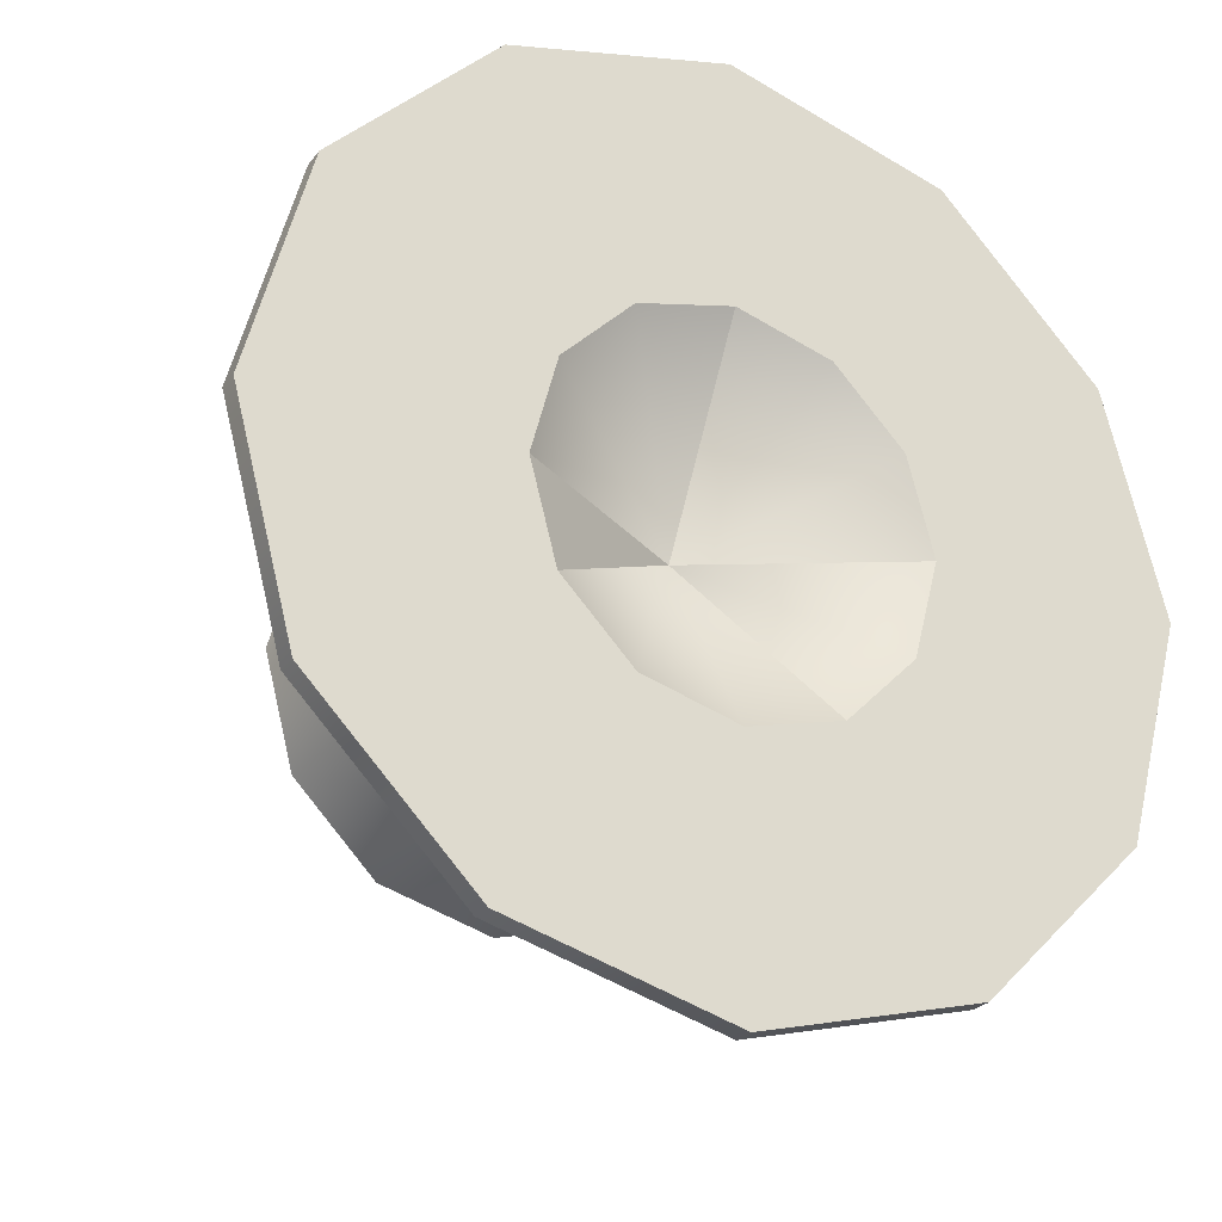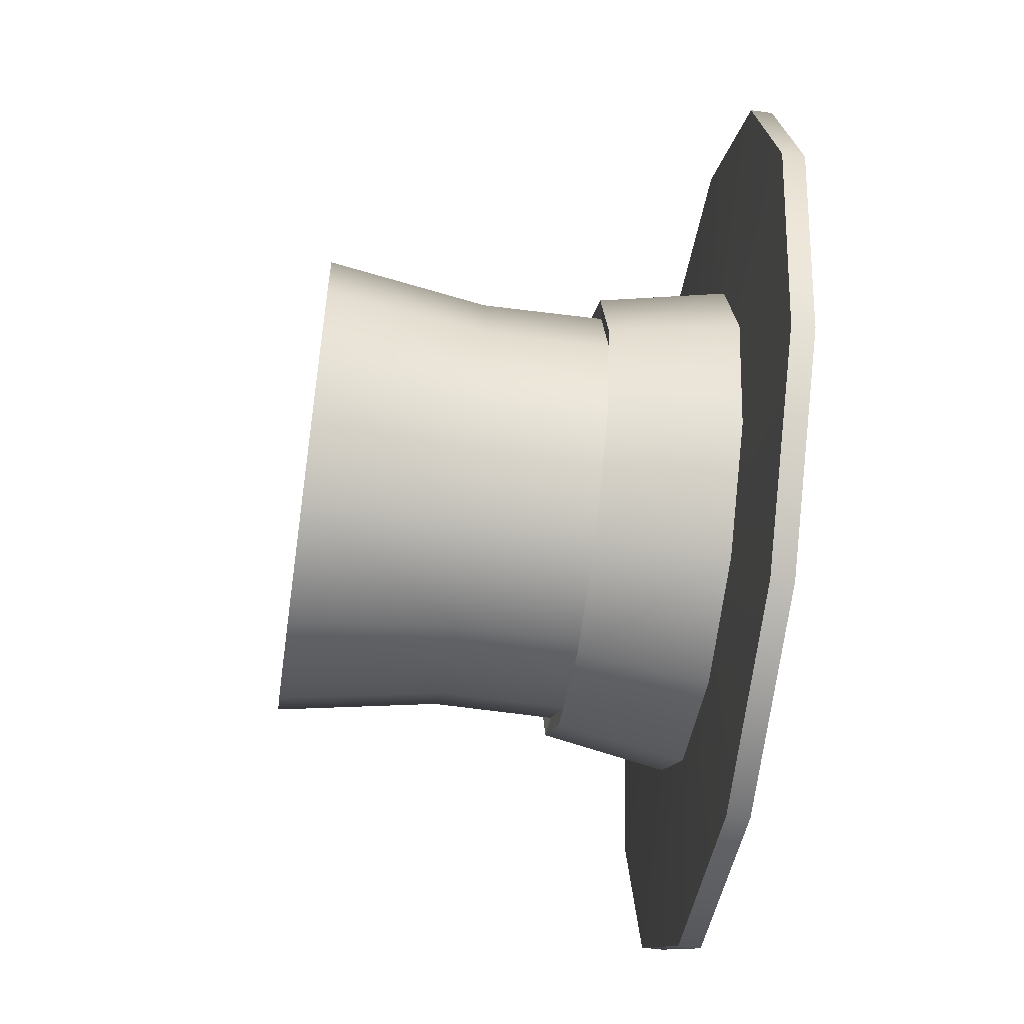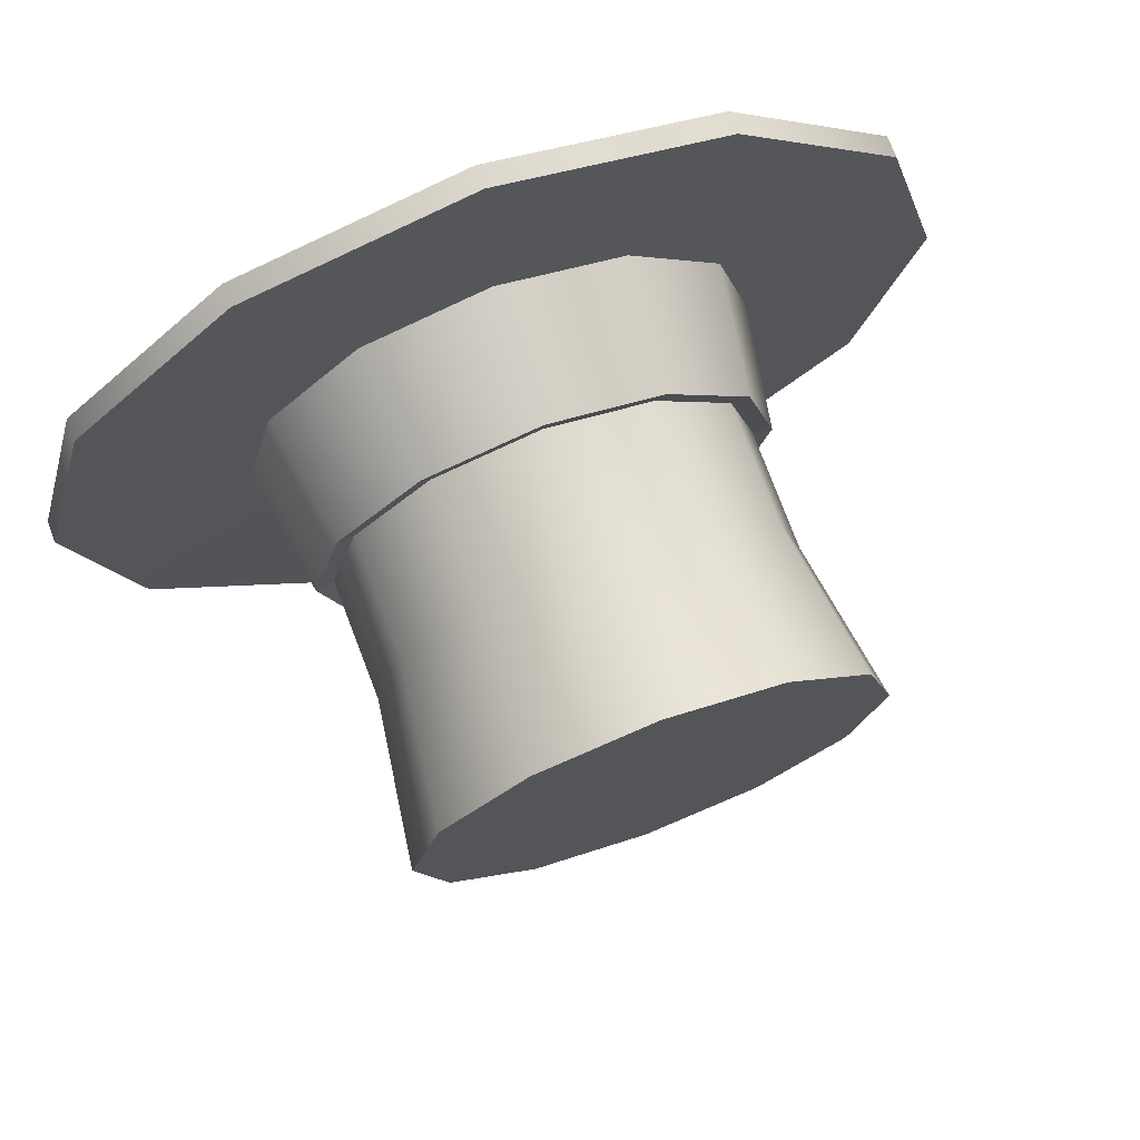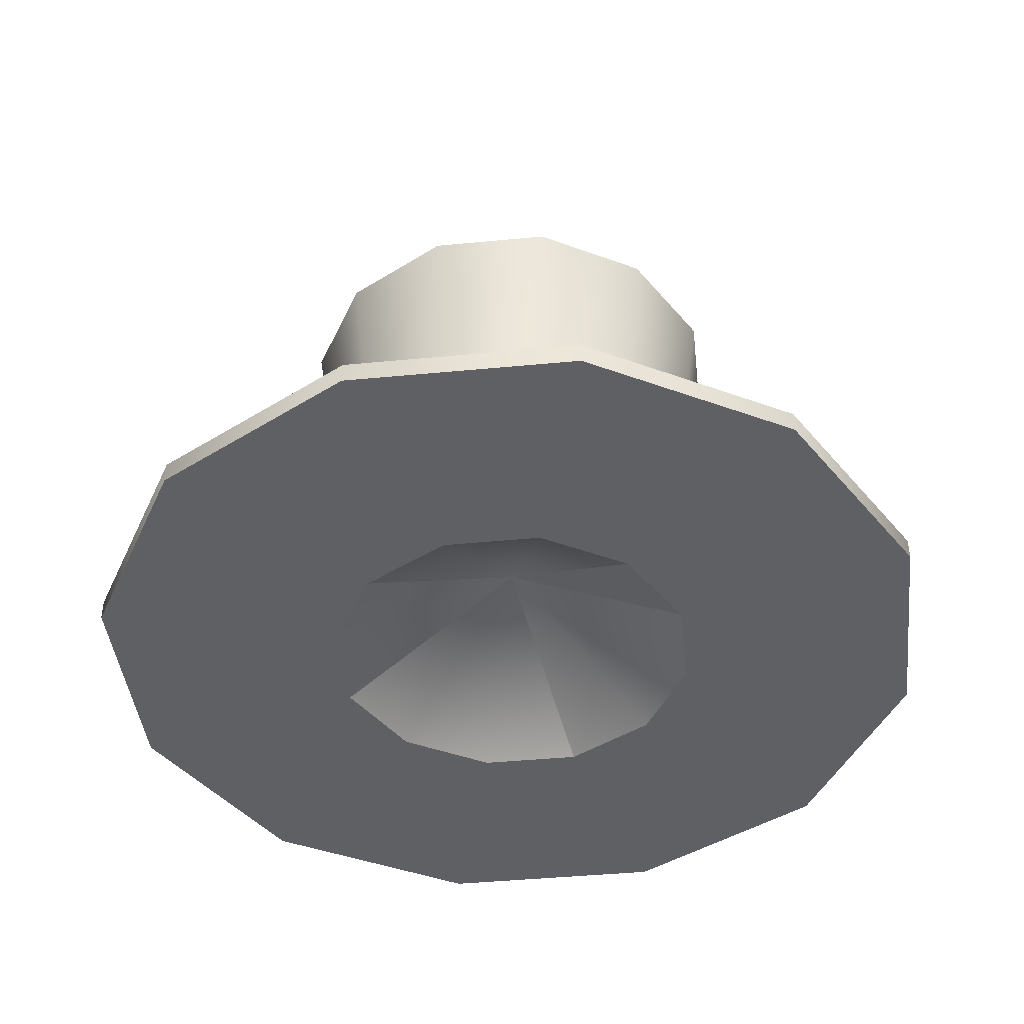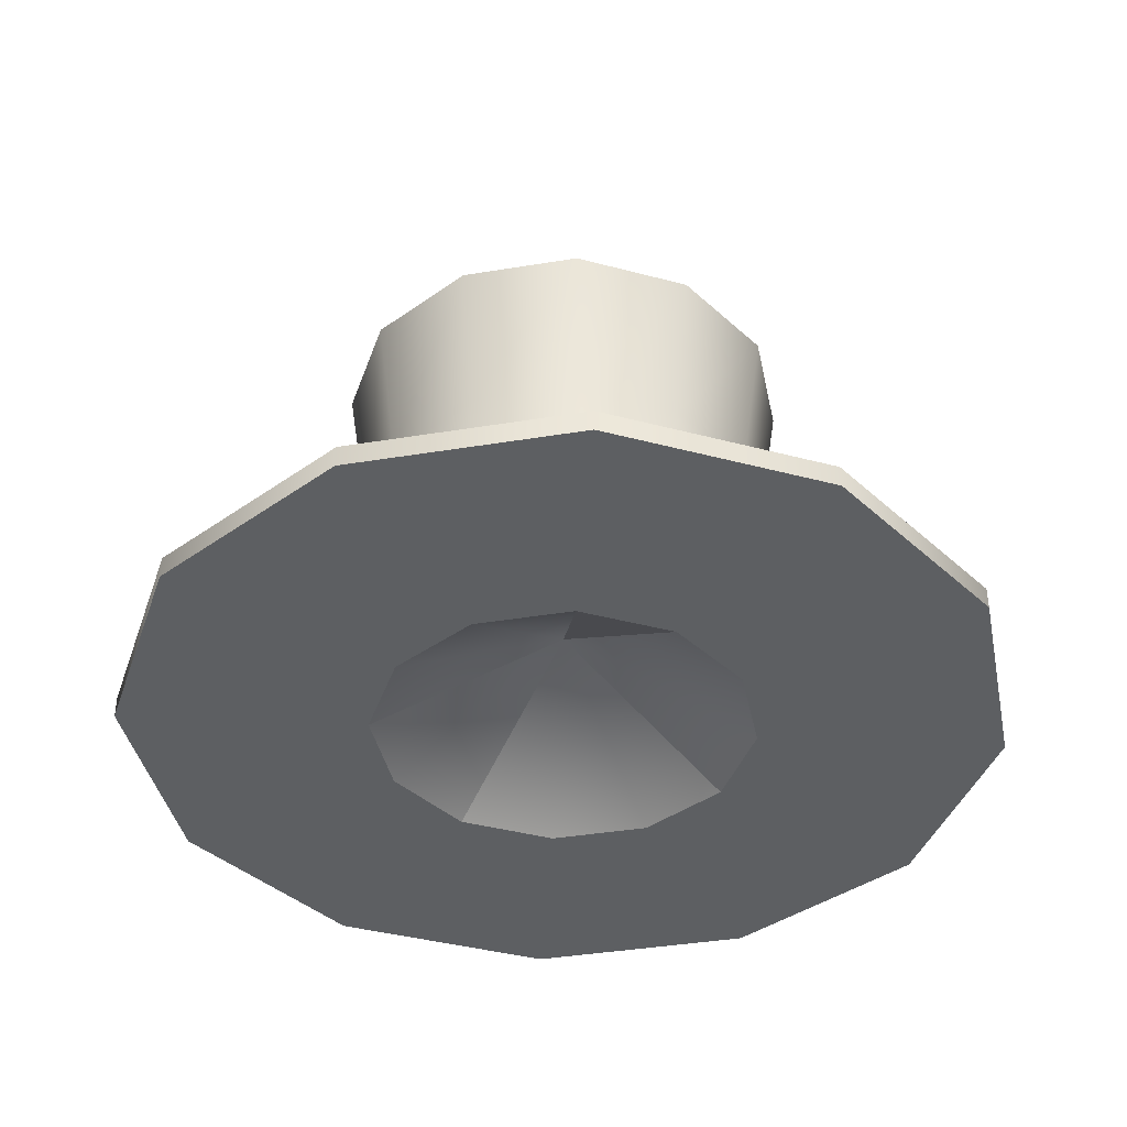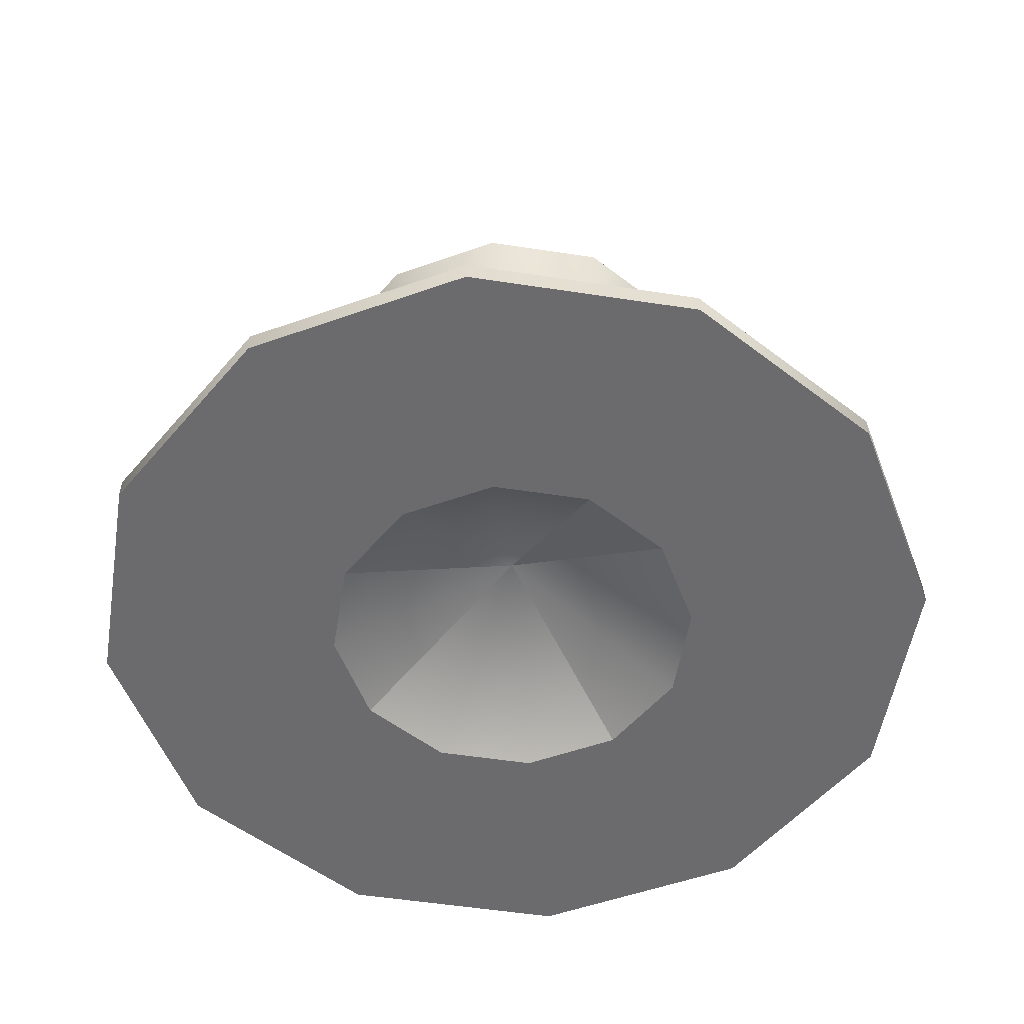
<metadata>
{"format":"obj","ext":"obj","renderer":"f3d","projection":"perspective","resolution":1024,"background":"white","views":[{"elev":-26.0,"azim":151.0,"up":"+Y"},{"elev":-55.7,"azim":81.8,"up":"+Y"},{"elev":72.8,"azim":-20.5,"up":"+Y"},{"elev":-43.3,"azim":21.5,"up":"+Z"},{"elev":-39.5,"azim":56.6,"up":"+Z"},{"elev":-53.5,"azim":35.7,"up":"+Z"}]}
</metadata>
<code>
g high-hat001
v 0.4091 0 2.861e-08
v -1.208e-07 -1.907e-08 0.2452
v 0.3543 -0.2045 2.861e-08
v 0.3543 0.2045 2.861e-08
v -1.208e-07 -1.907e-08 0.2452
v 0.4091 0 2.861e-08
v 0.2045 0.3543 2.861e-08
v -7.797e-08 0.4091 2.861e-08
v -0.3543 -0.2045 2.861e-08
v -0.4091 6.177e-08 2.861e-08
v -0.2045 -0.3543 2.861e-08
v -0.2045 0.3543 2.861e-08
v -1.208e-07 -1.907e-08 0.2452
v -7.797e-08 0.4091 2.861e-08
v -0.3543 0.2045 2.861e-08
v -0.4091 6.177e-08 2.861e-08
v -2.503e-07 -0.4091 2.861e-08
v -0.2045 -0.3543 2.861e-08
v 0.2045 -0.3543 2.861e-08
v 0.3543 -0.2045 2.861e-08
v 0.3849 0.2222 0.3156
v 0.4196 0.2422 0.3229
v 0.4845 -1.844e-09 0.3229
v 0.4445 -2.231e-09 0.3156
v 0.4445 -2.231e-09 0.3156
v 0.4845 -1.844e-09 0.3229
v 0.4196 -0.2422 0.3229
v 0.3849 -0.2222 0.3156
v 0.3849 -0.2222 0.3156
v 0.4196 -0.2422 0.3229
v 0.2422 -0.4196 0.3229
v 0.2222 -0.3849 0.3156
v 0.2222 -0.3849 0.3156
v 0.2422 -0.4196 0.3229
v -2.614e-07 -0.4845 0.3229
v -2.587e-07 -0.4445 0.3156
v -2.587e-07 -0.4445 0.3156
v -2.614e-07 -0.4845 0.3229
v -0.2422 -0.4196 0.3229
v -0.2222 -0.3849 0.3156
v -0.2222 -0.3849 0.3156
v -0.2422 -0.4196 0.3229
v -0.4196 -0.2422 0.3229
v -0.3849 -0.2222 0.3156
v -0.3849 -0.2222 0.3156
v -0.4196 -0.2422 0.3229
v -0.4845 6.721e-08 0.3229
v -0.4445 6.488e-08 0.3156
v -0.4445 6.488e-08 0.3156
v -0.4845 6.721e-08 0.3229
v -0.4196 0.2422 0.3229
v -0.3849 0.2222 0.3156
v -0.3849 0.2222 0.3156
v -0.4196 0.2422 0.3229
v -0.2422 0.4196 0.3229
v -0.2222 0.3849 0.3156
v -0.2222 0.3849 0.3156
v -0.2422 0.4196 0.3229
v -7.152e-08 0.4845 0.3229
v -7.152e-08 0.4445 0.3156
v -7.152e-08 0.4445 0.3156
v -7.152e-08 0.4845 0.3229
v 0.2422 0.4196 0.3229
v 0.2222 0.3849 0.3156
v 0.2222 0.3849 0.3156
v 0.2422 0.4196 0.3229
v 0.4196 0.2422 0.3229
v 0.3849 0.2222 0.3156
v 0.4935 0 0.9162
v -1.192e-07 -2.861e-08 0.9162
v 0.4274 0.2468 0.9162
v 0.4274 -0.2468 0.9162
v 0.2468 0.4274 0.9162
v 0.2468 -0.4274 0.9162
v -6.257e-08 0.4935 0.9162
v -2.705e-07 -0.4935 0.9162
v -0.2468 0.4274 0.9162
v -0.2468 -0.4274 0.9162
v -0.4274 0.2468 0.9162
v -0.4274 -0.2468 0.9162
v -0.4935 7.452e-08 0.9162
v 0.9372 6.818e-09 1.907e-08
v 0.9372 6.818e-09 0.04652
v 0.8116 0.4686 0.04652
v 0.8116 0.4686 1.907e-08
v 0.8116 -0.4686 1.907e-08
v 0.4686 0.8116 0.04652
v 0.8116 -0.4686 0.04652
v 0.4686 0.8116 1.907e-08
v 0.4686 -0.8116 1.907e-08
v 2.409e-08 0.9372 0.04652
v 0.4686 -0.8116 0.04652
v 2.409e-08 0.9372 1.907e-08
v -3.707e-07 -0.9372 1.907e-08
v -0.4686 0.8116 0.04652
v -3.707e-07 -0.9372 0.04652
v -0.4686 0.8116 1.907e-08
v -0.4686 -0.8116 1.907e-08
v -0.8116 0.4686 0.04652
v -0.4686 -0.8116 0.04652
v -0.8116 0.4686 1.907e-08
v -0.8116 -0.4686 1.907e-08
v -0.9372 1.483e-07 0.04652
v -0.8116 -0.4686 0.04652
v -0.9372 1.483e-07 1.907e-08
v 0.8116 0.4686 1.907e-08
v 0.3543 0.2045 2.861e-08
v 0.4091 0 2.861e-08
v 0.9372 6.818e-09 1.907e-08
v 0.4686 0.8116 1.907e-08
v 0.3543 -0.2045 2.861e-08
v 0.2045 0.3543 2.861e-08
v 0.8116 -0.4686 1.907e-08
v 2.409e-08 0.9372 1.907e-08
v 0.2045 -0.3543 2.861e-08
v -7.797e-08 0.4091 2.861e-08
v 0.4686 -0.8116 1.907e-08
v -0.4686 0.8116 1.907e-08
v -2.503e-07 -0.4091 2.861e-08
v -0.2045 0.3543 2.861e-08
v -3.707e-07 -0.9372 1.907e-08
v -0.8116 0.4686 1.907e-08
v -0.2045 -0.3543 2.861e-08
v -0.3543 0.2045 2.861e-08
v -0.4686 -0.8116 1.907e-08
v -0.9372 1.483e-07 1.907e-08
v -0.3543 -0.2045 2.861e-08
v -0.4091 6.177e-08 2.861e-08
v -0.8116 -0.4686 1.907e-08
v -2.587e-07 -0.4445 0.3156
v -0.2222 -0.3849 0.3156
v -0.2212 -0.3831 0.5746
v -2.582e-07 -0.4424 0.5746
v 0.2222 -0.3849 0.3156
v -0.3831 -0.2212 0.5746
v -0.3849 -0.2222 0.3156
v 0.2212 -0.3831 0.5746
v 0.3849 -0.2222 0.3156
v -0.4424 6.44e-08 0.5746
v -0.4445 6.488e-08 0.3156
v 0.3831 -0.2212 0.5746
v 0.4445 -2.231e-09 0.3156
v -0.3831 0.2212 0.5746
v -0.3849 0.2222 0.3156
v 0.4424 -2.396e-09 0.5746
v 0.3849 0.2222 0.3156
v -0.2212 0.3831 0.5746
v -0.2222 0.3849 0.3156
v 0.3831 0.2212 0.5746
v 0.2222 0.3849 0.3156
v -7.191e-08 0.4424 0.5746
v -7.152e-08 0.4445 0.3156
v 0.2212 0.3831 0.5746
v -0.4935 7.452e-08 0.9162
v -0.4274 0.2468 0.9162
v -0.4274 -0.2468 0.9162
v -0.2468 0.4274 0.9162
v -6.257e-08 0.4935 0.9162
v -0.2468 -0.4274 0.9162
v 0.2468 0.4274 0.9162
v 0.4274 0.2468 0.9162
v -2.705e-07 -0.4935 0.9162
v 0.4935 0 0.9162
v 0.2468 -0.4274 0.9162
v 0.4274 -0.2468 0.9162
v 0.462 0.2668 0.05381
v 0.5335 -5.341e-09 0.05381
v 0.4845 -1.844e-09 0.3229
v 0.4196 0.2422 0.3229
v 0.4196 -0.2422 0.3229
v 0.2668 0.462 0.05381
v 0.462 -0.2668 0.05381
v 0.2422 0.4196 0.3229
v 0.2422 -0.4196 0.3229
v -6.216e-08 0.5335 0.05381
v 0.2668 -0.462 0.05381
v -7.152e-08 0.4845 0.3229
v -2.614e-07 -0.4845 0.3229
v -0.2668 0.462 0.05381
v -2.906e-07 -0.5335 0.05381
v -0.2422 0.4196 0.3229
v -0.2422 -0.4196 0.3229
v -0.462 0.2668 0.05381
v -0.2668 -0.462 0.05381
v -0.4196 0.2422 0.3229
v -0.4196 -0.2422 0.3229
v -0.5335 7.74e-08 0.05381
v -0.462 -0.2668 0.05381
v -0.4845 6.721e-08 0.3229
v 0.9372 6.818e-09 0.04652
v 0.5335 -5.341e-09 0.05381
v 0.462 0.2668 0.05381
v 0.8116 0.4686 0.04652
v 0.8116 -0.4686 0.04652
v 0.2668 0.462 0.05381
v 0.462 -0.2668 0.05381
v 0.4686 0.8116 0.04652
v 0.4686 -0.8116 0.04652
v -6.216e-08 0.5335 0.05381
v 0.2668 -0.462 0.05381
v 2.409e-08 0.9372 0.04652
v -3.707e-07 -0.9372 0.04652
v -0.2668 0.462 0.05381
v -2.906e-07 -0.5335 0.05381
v -0.4686 0.8116 0.04652
v -0.4686 -0.8116 0.04652
v -0.462 0.2668 0.05381
v -0.2668 -0.462 0.05381
v -0.8116 0.4686 0.04652
v -0.8116 -0.4686 0.04652
v -0.5335 7.74e-08 0.05381
v -0.462 -0.2668 0.05381
v -0.9372 1.483e-07 0.04652
g high-hat001_0
f 3 2 1
f 6 5 4
f 4 5 7
f 7 5 8
f 10 5 9
f 9 5 11
f 14 13 12
f 12 13 15
f 15 13 16
f 18 13 17
f 17 13 19
f 19 13 20
f 23 22 21
f 24 23 21
f 27 26 25
f 28 27 25
f 31 30 29
f 32 31 29
f 35 34 33
f 36 35 33
f 39 38 37
f 40 39 37
f 43 42 41
f 44 43 41
f 47 46 45
f 48 47 45
f 51 50 49
f 52 51 49
f 55 54 53
f 56 55 53
f 59 58 57
f 60 59 57
f 63 62 61
f 64 63 61
f 67 66 65
f 68 67 65
f 71 70 69
f 69 70 72
f 73 70 71
f 72 70 74
f 75 70 73
f 74 70 76
f 77 70 75
f 76 70 78
f 79 70 77
f 78 70 80
f 81 70 79
f 80 70 81
f 84 83 82
f 85 84 82
f 82 83 86
f 87 84 85
f 83 88 86
f 89 87 85
f 86 88 90
f 91 87 89
f 88 92 90
f 93 91 89
f 90 92 94
f 95 91 93
f 92 96 94
f 97 95 93
f 94 96 98
f 99 95 97
f 96 100 98
f 101 99 97
f 98 100 102
f 103 99 101
f 100 104 102
f 105 103 101
f 102 104 105
f 104 103 105
f 108 107 106
f 109 108 106
f 106 107 110
f 111 108 109
f 107 112 110
f 113 111 109
f 110 112 114
f 115 111 113
f 112 116 114
f 117 115 113
f 114 116 118
f 119 115 117
f 116 120 118
f 121 119 117
f 118 120 122
f 123 119 121
f 120 124 122
f 125 123 121
f 122 124 126
f 127 123 125
f 124 128 126
f 129 127 125
f 126 128 129
f 128 127 129
f 132 131 130
f 133 132 130
f 133 130 134
f 132 135 131
f 135 136 131
f 137 133 134
f 137 134 138
f 135 139 136
f 139 140 136
f 141 137 138
f 141 138 142
f 139 143 140
f 143 144 140
f 145 141 142
f 145 142 146
f 143 147 144
f 147 148 144
f 149 145 146
f 149 146 150
f 147 151 148
f 151 152 148
f 153 150 152
f 153 149 150
f 151 153 152
f 143 139 154
f 155 143 154
f 147 143 155
f 154 139 156
f 157 147 155
f 151 147 157
f 139 135 156
f 158 151 157
f 153 151 158
f 156 135 159
f 160 153 158
f 149 153 160
f 135 132 159
f 161 149 160
f 159 132 162
f 145 149 161
f 132 133 162
f 163 145 161
f 162 133 164
f 141 145 163
f 133 137 164
f 165 141 163
f 164 137 165
f 137 141 165
f 168 167 166
f 169 168 166
f 168 170 167
f 169 166 171
f 170 172 167
f 173 169 171
f 170 174 172
f 173 171 175
f 174 176 172
f 177 173 175
f 174 178 176
f 177 175 179
f 178 180 176
f 181 177 179
f 178 182 180
f 181 179 183
f 182 184 180
f 185 181 183
f 182 186 184
f 185 183 187
f 186 188 184
f 189 185 187
f 189 187 188
f 186 189 188
f 192 191 190
f 193 192 190
f 190 191 194
f 195 192 193
f 191 196 194
f 197 195 193
f 194 196 198
f 199 195 197
f 196 200 198
f 201 199 197
f 198 200 202
f 203 199 201
f 200 204 202
f 205 203 201
f 202 204 206
f 207 203 205
f 204 208 206
f 209 207 205
f 206 208 210
f 211 207 209
f 208 212 210
f 213 211 209
f 210 212 213
f 212 211 213

</code>
